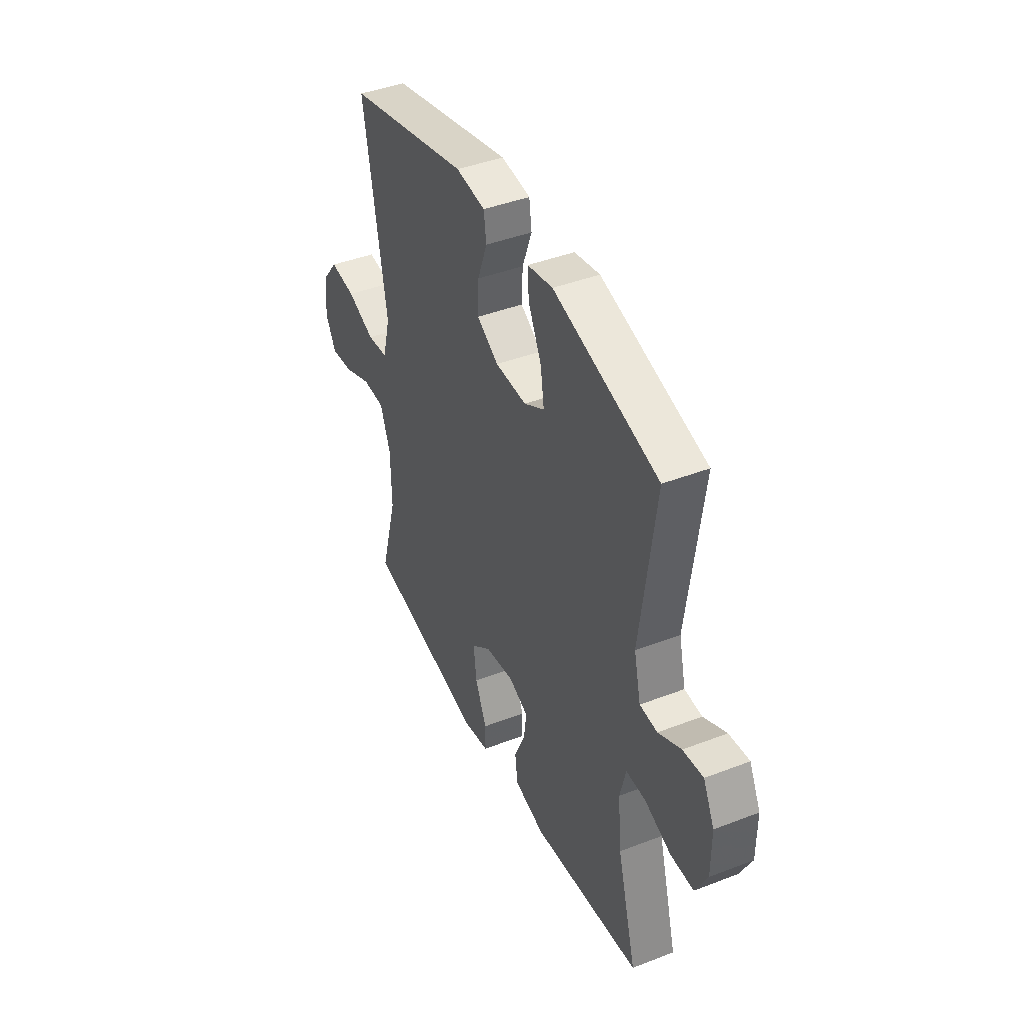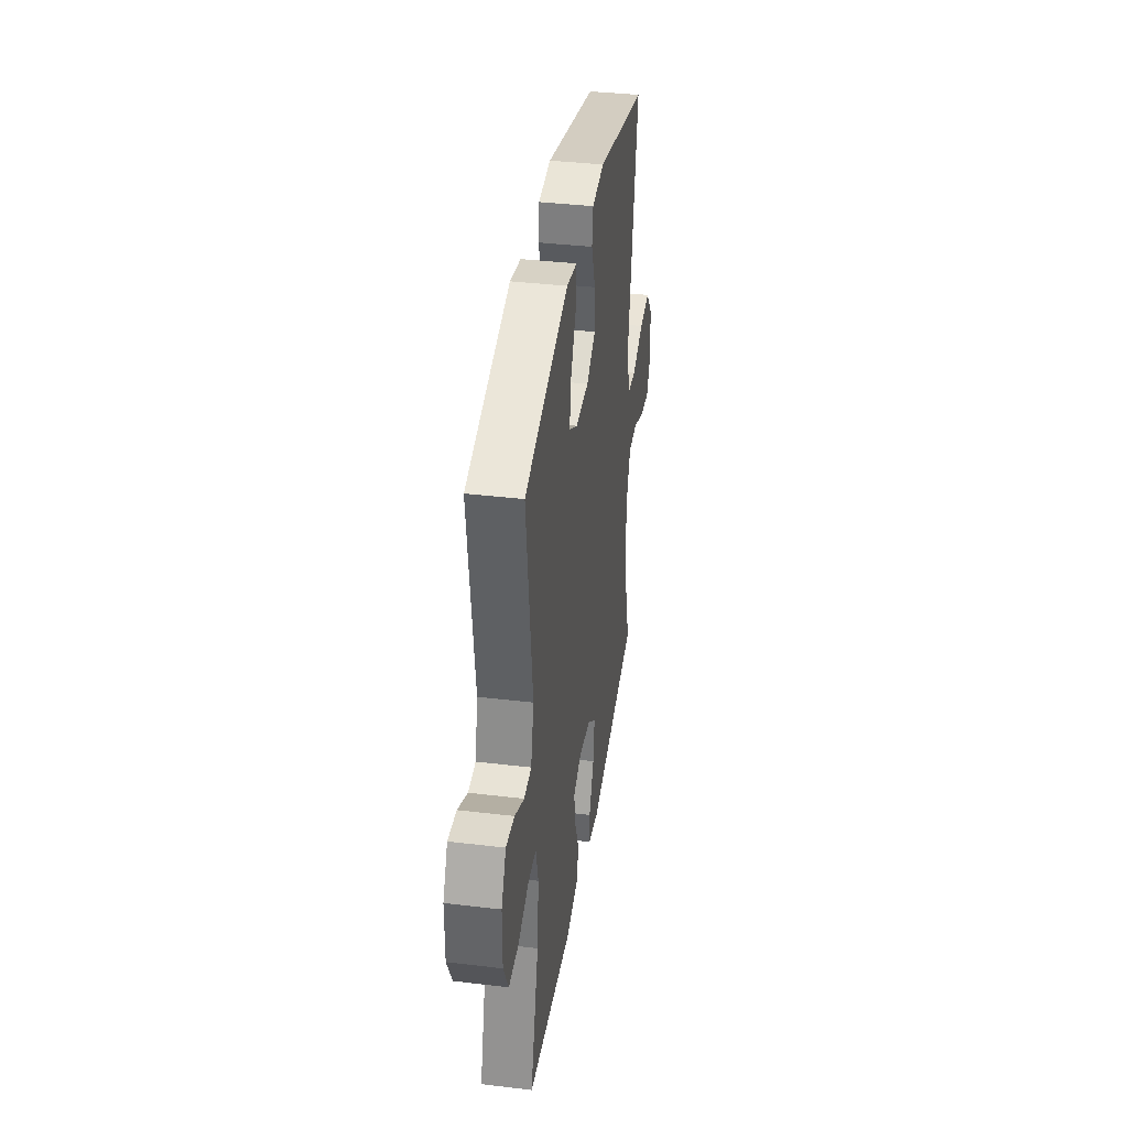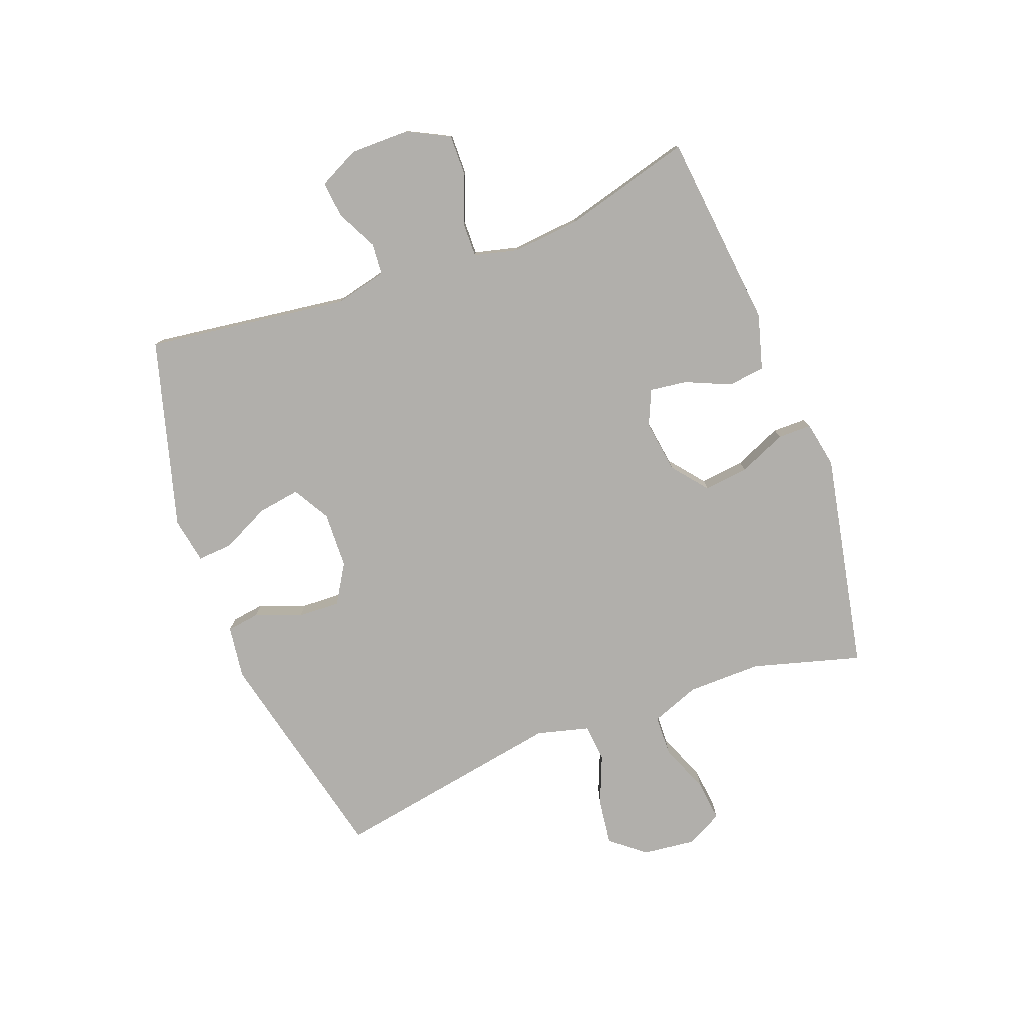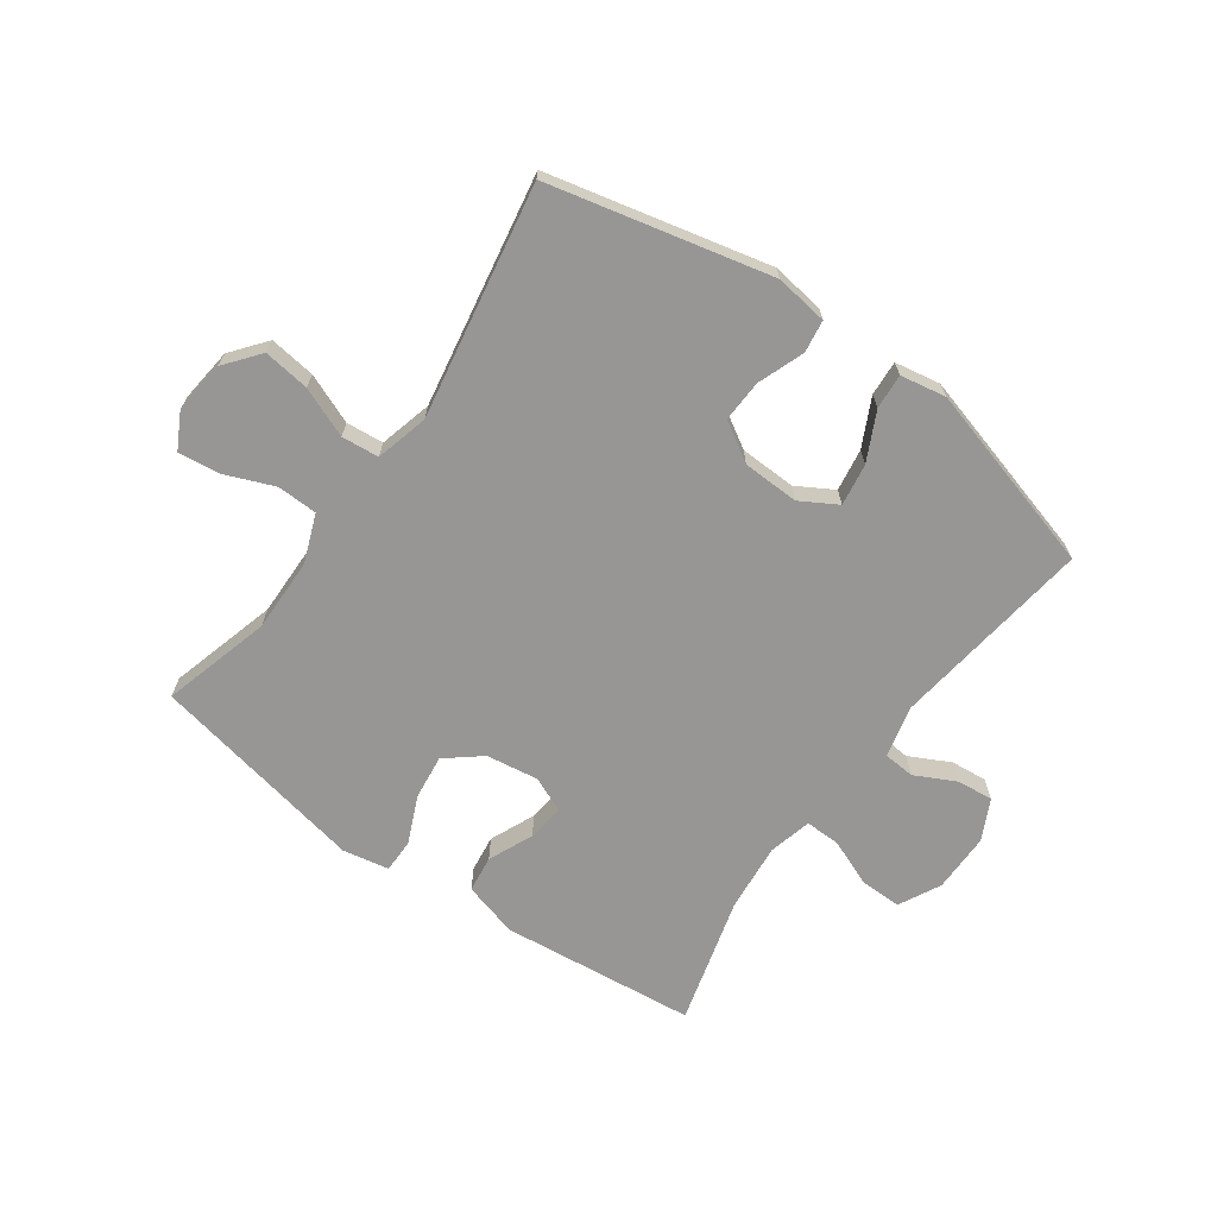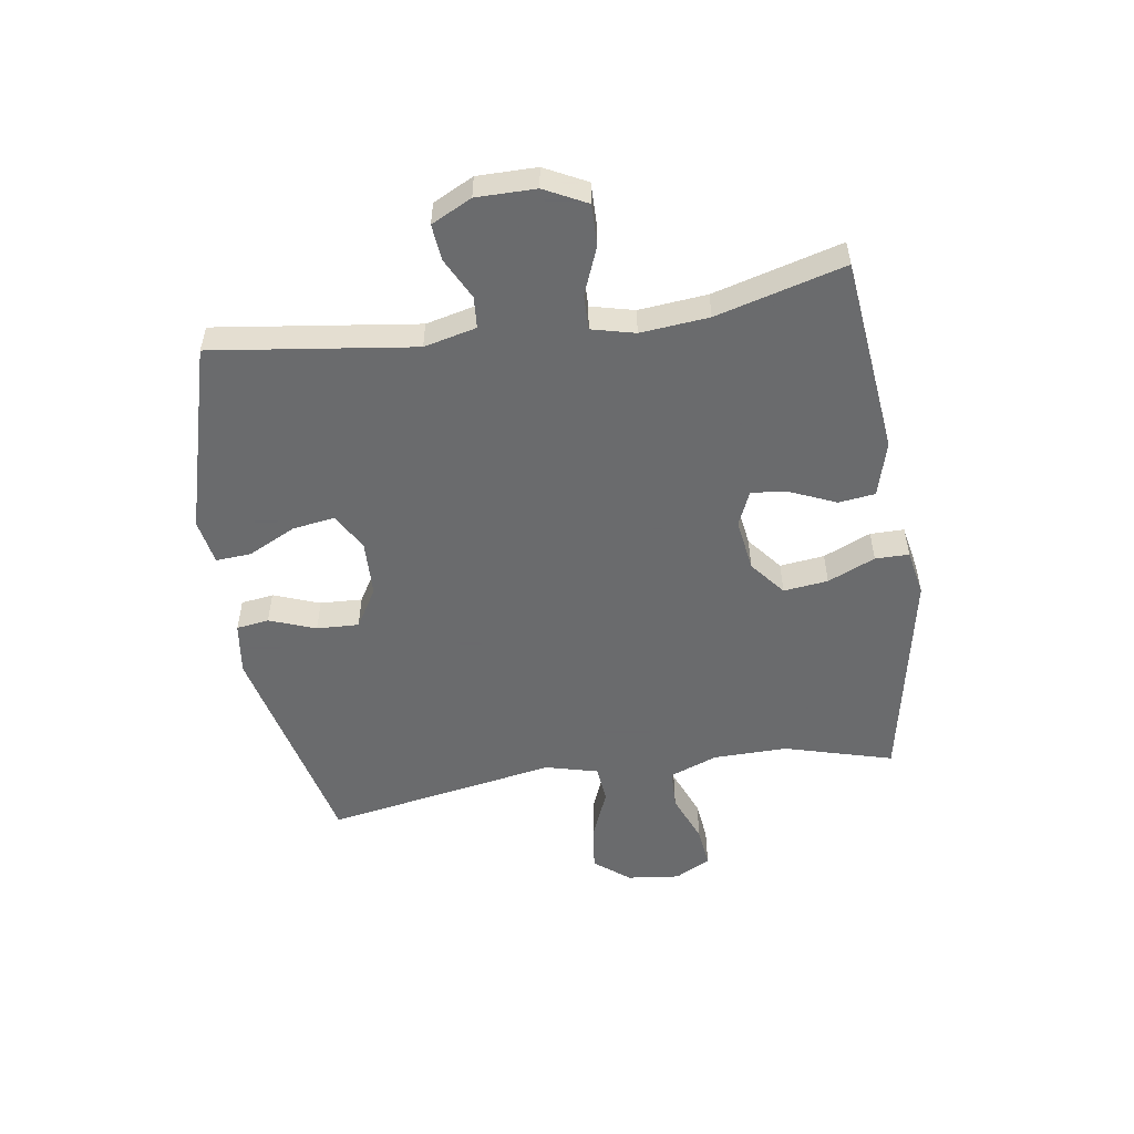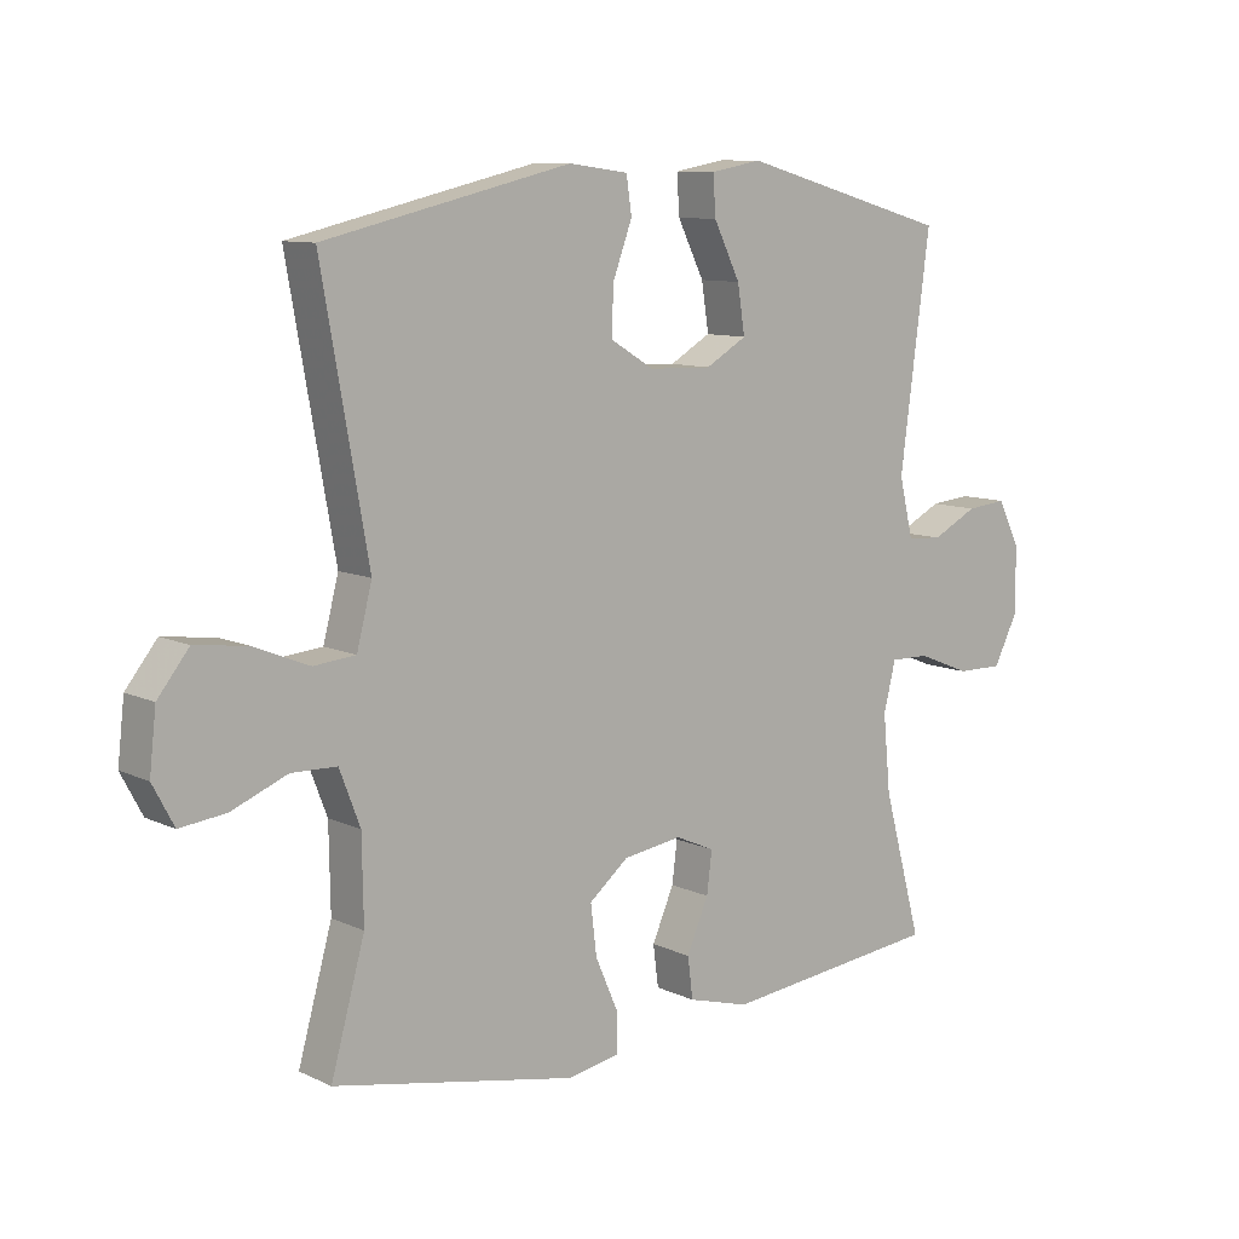
<metadata>
{"format":"obj","ext":"obj","renderer":"f3d","projection":"perspective","resolution":1024,"background":"white","views":[{"elev":42.3,"azim":65.2,"up":"+Z"},{"elev":37.5,"azim":98.7,"up":"+Z"},{"elev":-78.2,"azim":110.5,"up":"+Y"},{"elev":-67.9,"azim":-35.6,"up":"+Y"},{"elev":-53.2,"azim":98.6,"up":"+Y"},{"elev":9.8,"azim":-40.0,"up":"+Z"}]}
</metadata>
<code>
v 0.5 0.07 -0.5
v 0.169 0.07 -0.536
v 0.076 0.07 -0.51
v 0.068 0.07 -0.448
v 0.101 0.07 -0.372
v 0.109 0.07 -0.31
v 0.05 0.07 -0.284
v -0.039 0.07 -0.297
v -0.098 0.07 -0.345
v -0.089 0.07 -0.42
v -0.054 0.07 -0.5
v -0.054 0.07 -0.557
v -0.132 0.07 -0.572
v -0.5 0.07 -0.5
v -0.449 0.07 -0.317
v -0.451 0.07 -0.192
v -0.482 0.07 -0.111
v -0.55 0.07 -0.109
v -0.634 0.07 -0.143
v -0.703 0.07 -0.151
v -0.735 0.07 -0.091
v -0.725 0.07 -0.002
v -0.678 0.07 0.057
v -0.6 0.07 0.047
v -0.516 0.07 0.013
v -0.453 0.07 0.019
v -0.43 0.07 0.108
v -0.5 0.07 0.5
v -0.128 0.07 0.587
v -0.039 0.07 0.575
v -0.031 0.07 0.52
v -0.06 0.07 0.442
v -0.063 0.07 0.371
v 0.003 0.07 0.331
v 0.098 0.07 0.328
v 0.16 0.07 0.364
v 0.149 0.07 0.435
v 0.109 0.07 0.516
v 0.105 0.07 0.575
v 0.182 0.07 0.589
v 0.5 0.07 0.5
v 0.455 0.07 0.16
v 0.476 0.07 0.072
v 0.529 0.07 0.068
v 0.598 0.07 0.103
v 0.659 0.07 0.109
v 0.693 0.07 0.041
v 0.693 0.07 -0.059
v 0.657 0.07 -0.13
v 0.587 0.07 -0.129
v 0.507 0.07 -0.097
v 0.448 0.07 -0.096
v 0.43 0.07 -0.169
v 0.441 0.07 -0.284
v 0.5 0 -0.5
v 0.169 0 -0.536
v 0.076 0 -0.51
v 0.068 0 -0.448
v 0.101 0 -0.372
v 0.109 0 -0.31
v 0.05 0 -0.284
v -0.039 0 -0.297
v -0.098 0 -0.345
v -0.089 0 -0.42
v -0.054 0 -0.5
v -0.054 0 -0.557
v -0.132 0 -0.572
v -0.5 0 -0.5
v -0.449 0 -0.317
v -0.451 0 -0.192
v -0.482 0 -0.111
v -0.55 0 -0.109
v -0.634 0 -0.143
v -0.703 0 -0.151
v -0.735 0 -0.091
v -0.725 0 -0.002
v -0.678 0 0.057
v -0.6 0 0.047
v -0.516 0 0.013
v -0.453 0 0.019
v -0.43 0 0.108
v -0.5 0 0.5
v -0.128 0 0.587
v -0.039 0 0.575
v -0.031 0 0.52
v -0.06 0 0.442
v -0.063 0 0.371
v 0.003 0 0.331
v 0.098 0 0.328
v 0.16 0 0.364
v 0.149 0 0.435
v 0.109 0 0.516
v 0.105 0 0.575
v 0.182 0 0.589
v 0.5 0 0.5
v 0.455 0 0.16
v 0.476 0 0.072
v 0.529 0 0.068
v 0.598 0 0.103
v 0.659 0 0.109
v 0.693 0 0.041
v 0.693 0 -0.059
v 0.657 0 -0.13
v 0.587 0 -0.129
v 0.507 0 -0.097
v 0.448 0 -0.096
v 0.43 0 -0.169
v 0.441 0 -0.284
f 49 50 51
f 48 49 51
f 47 48 51
f 46 47 51
f 45 46 51
f 44 45 51
f 43 44 51 52
f 42 43 52 53
f 40 41 42
f 39 40 42
f 38 39 42
f 37 38 42
f 36 37 42 53
f 30 31 32
f 29 30 32
f 28 29 32
f 27 28 32
f 26 27 32 33
f 23 24 25
f 22 23 25
f 21 22 25
f 20 21 25
f 19 20 25
f 18 19 25
f 17 18 25 26
f 26 33 34
f 17 26 34
f 16 17 34
f 13 14 15
f 12 13 15
f 11 12 15
f 10 11 15
f 9 10 15 16
f 3 4 5
f 2 3 5
f 1 2 5
f 54 1 5
f 54 5 6
f 54 6 7
f 53 54 7
f 36 53 7
f 35 36 7
f 16 34 35
f 9 16 35
f 8 9 35
f 7 8 35
f 105 104 103
f 105 103 102
f 105 102 101
f 105 101 100
f 105 100 99
f 105 99 98
f 106 105 98 97
f 107 106 97 96
f 96 95 94
f 96 94 93
f 96 93 92
f 96 92 91
f 107 96 91 90
f 86 85 84
f 86 84 83
f 86 83 82
f 86 82 81
f 87 86 81 80
f 79 78 77
f 79 77 76
f 79 76 75
f 79 75 74
f 79 74 73
f 79 73 72
f 80 79 72 71
f 88 87 80
f 88 80 71
f 88 71 70
f 69 68 67
f 69 67 66
f 69 66 65
f 69 65 64
f 70 69 64 63
f 59 58 57
f 59 57 56
f 59 56 55
f 59 55 108
f 60 59 108
f 61 60 108
f 61 108 107
f 61 107 90
f 61 90 89
f 89 88 70
f 89 70 63
f 89 63 62
f 89 62 61
f 1 55 56 2
f 2 56 57 3
f 3 57 58 4
f 4 58 59 5
f 5 59 60 6
f 6 60 61 7
f 7 61 62 8
f 8 62 63 9
f 9 63 64 10
f 10 64 65 11
f 11 65 66 12
f 12 66 67 13
f 13 67 68 14
f 14 68 69 15
f 15 69 70 16
f 16 70 71 17
f 17 71 72 18
f 18 72 73 19
f 19 73 74 20
f 20 74 75 21
f 21 75 76 22
f 22 76 77 23
f 23 77 78 24
f 24 78 79 25
f 25 79 80 26
f 26 80 81 27
f 27 81 82 28
f 28 82 83 29
f 29 83 84 30
f 30 84 85 31
f 31 85 86 32
f 32 86 87 33
f 33 87 88 34
f 34 88 89 35
f 35 89 90 36
f 36 90 91 37
f 37 91 92 38
f 38 92 93 39
f 39 93 94 40
f 40 94 95 41
f 41 95 96 42
f 42 96 97 43
f 43 97 98 44
f 44 98 99 45
f 45 99 100 46
f 46 100 101 47
f 47 101 102 48
f 48 102 103 49
f 49 103 104 50
f 50 104 105 51
f 51 105 106 52
f 52 106 107 53
f 53 107 108 54
f 54 108 55 1

</code>
